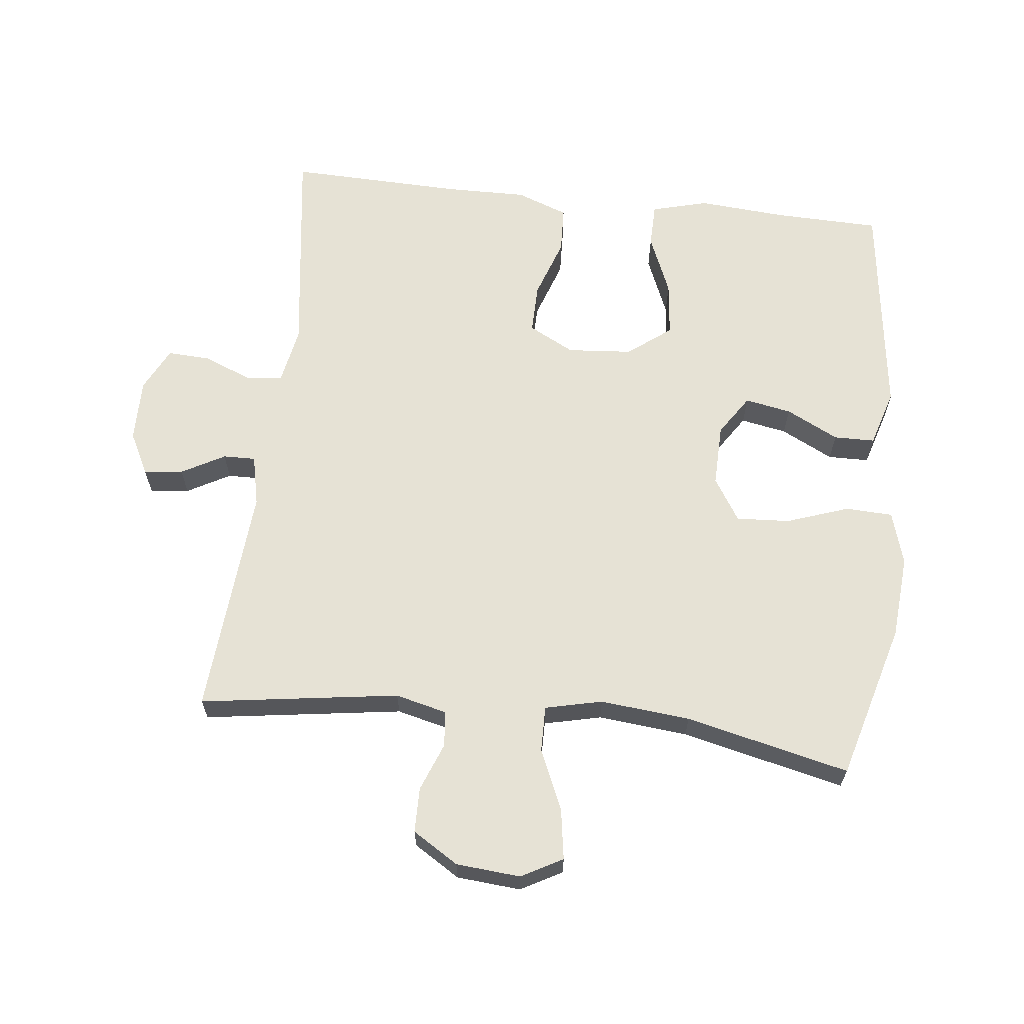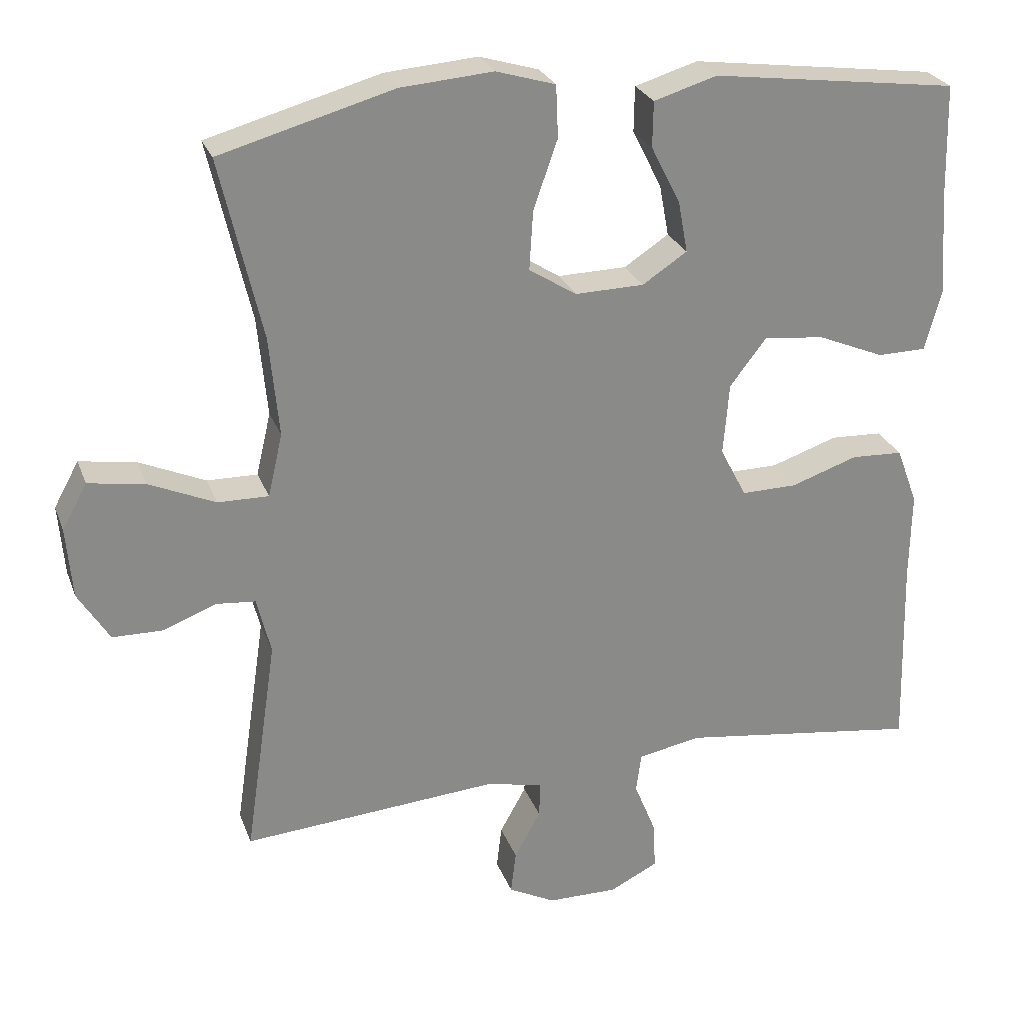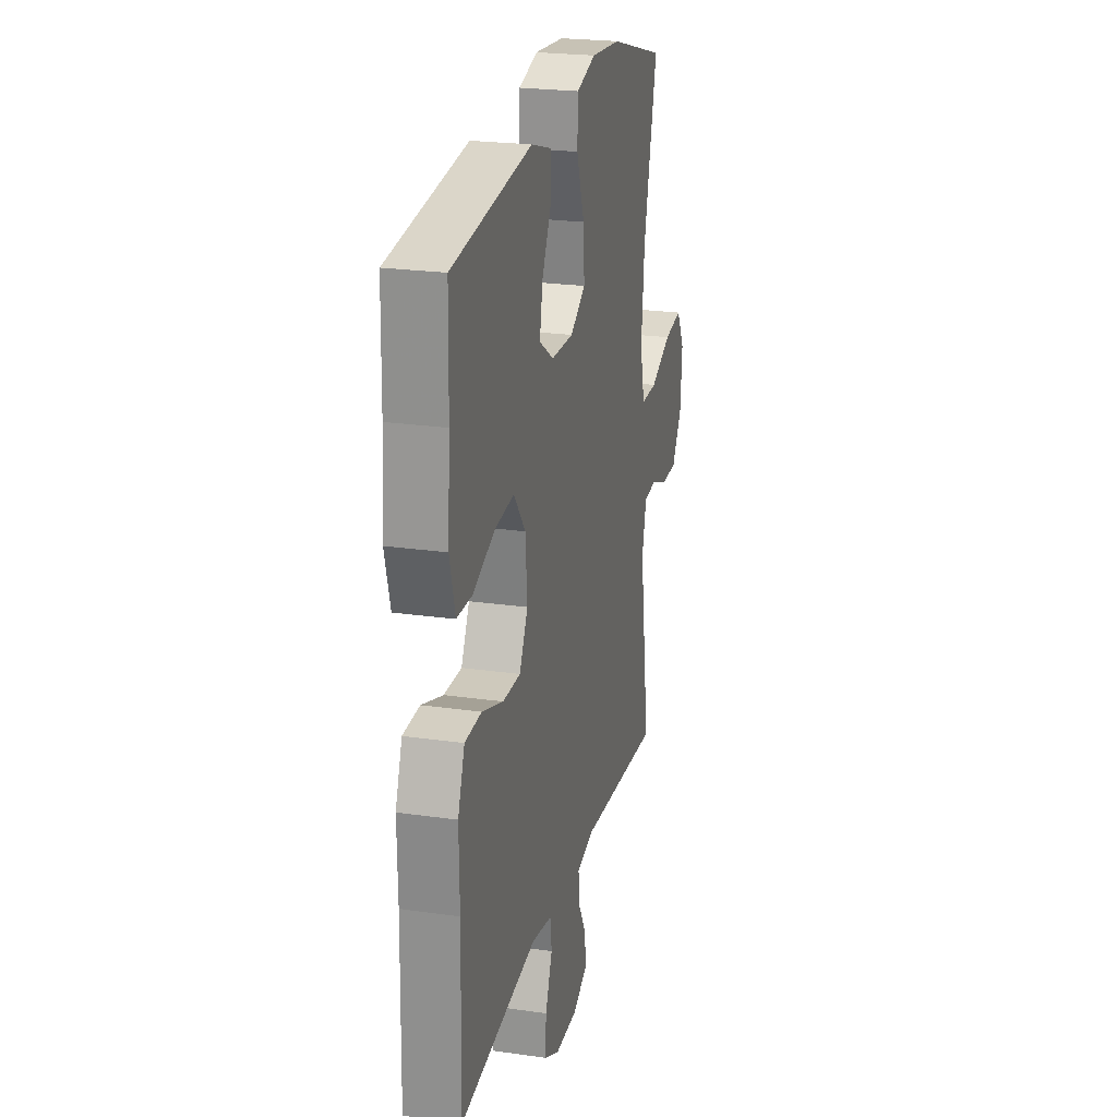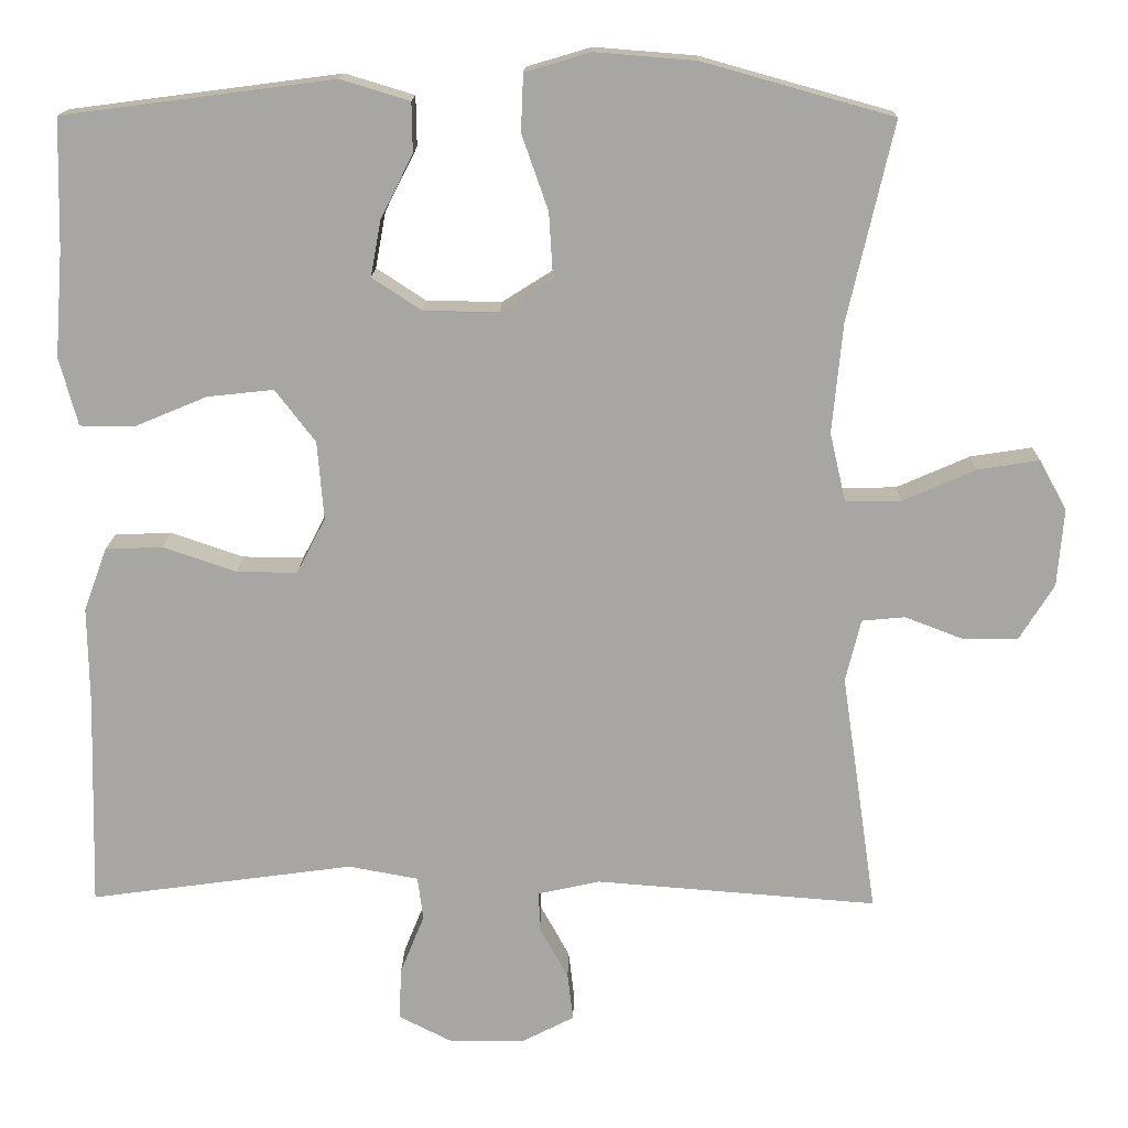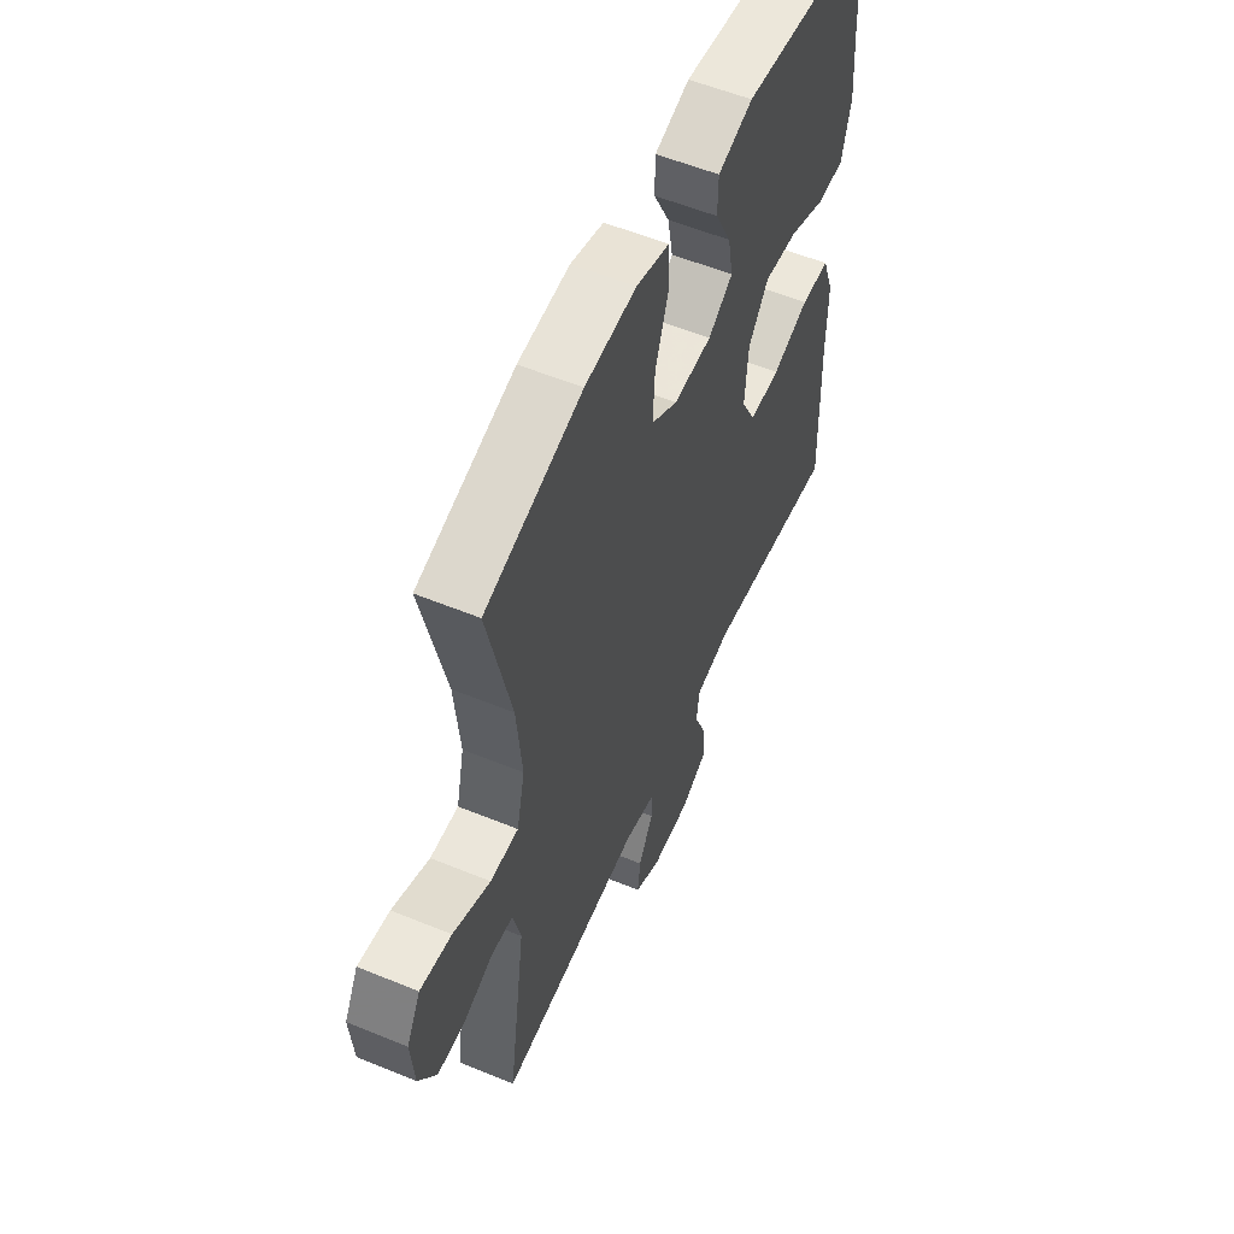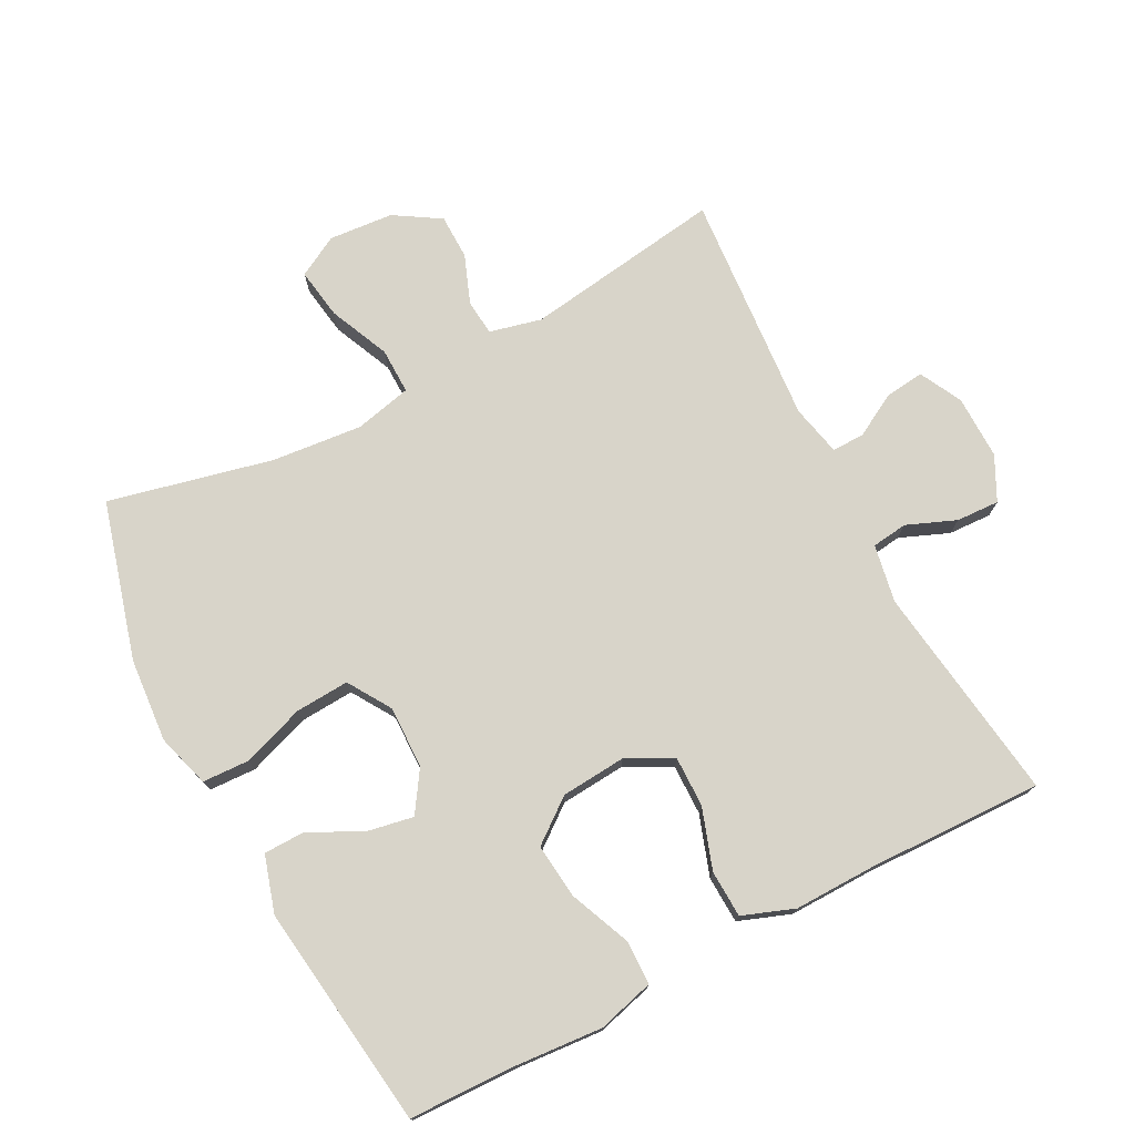
<metadata>
{"format":"obj","ext":"obj","renderer":"f3d","projection":"perspective","resolution":1024,"background":"white","views":[{"elev":64.0,"azim":-83.5,"up":"+Y"},{"elev":26.2,"azim":-17.7,"up":"+Z"},{"elev":23.2,"azim":103.7,"up":"+Z"},{"elev":15.5,"azim":-178.8,"up":"+Z"},{"elev":56.1,"azim":-66.7,"up":"+Z"},{"elev":75.1,"azim":62.4,"up":"+Y"}]}
</metadata>
<code>
v 0.5 0.07 -0.5
v 0.171 0.07 -0.455
v 0.084 0.07 -0.471
v 0.077 0.07 -0.525
v 0.107 0.07 -0.599
v 0.11 0.07 -0.664
v 0.044 0.07 -0.697
v -0.052 0.07 -0.696
v -0.116 0.07 -0.663
v -0.109 0.07 -0.604
v -0.073 0.07 -0.539
v -0.072 0.07 -0.49
v -0.149 0.07 -0.473
v -0.5 0.07 -0.5
v -0.456 0.07 -0.2
v -0.475 0.07 -0.122
v -0.529 0.07 -0.117
v -0.602 0.07 -0.145
v -0.67 0.07 -0.144
v -0.713 0.07 -0.075
v -0.721 0.07 0.022
v -0.687 0.07 0.084
v -0.61 0.07 0.072
v -0.519 0.07 0.032
v -0.45 0.07 0.031
v -0.43 0.07 0.117
v -0.443 0.07 0.253
v -0.5 0.07 0.5
v -0.263 0.07 0.566
v -0.137 0.07 0.576
v -0.056 0.07 0.552
v -0.053 0.07 0.481
v -0.086 0.07 0.387
v -0.091 0.07 0.306
v -0.026 0.07 0.265
v 0.068 0.07 0.267
v 0.129 0.07 0.307
v 0.116 0.07 0.377
v 0.076 0.07 0.456
v 0.077 0.07 0.518
v 0.163 0.07 0.544
v 0.5 0.07 0.5
v 0.504 0.07 0.339
v 0.514 0.07 0.207
v 0.491 0.07 0.122
v 0.424 0.07 0.121
v 0.333 0.07 0.159
v 0.25 0.07 0.168
v 0.2 0.07 0.103
v 0.192 0.07 0.005
v 0.228 0.07 -0.064
v 0.304 0.07 -0.063
v 0.395 0.07 -0.032
v 0.466 0.07 -0.035
v 0.495 0.07 -0.113
v 0.493 0.07 -0.234
v 0.5 0 -0.5
v 0.171 0 -0.455
v 0.084 0 -0.471
v 0.077 0 -0.525
v 0.107 0 -0.599
v 0.11 0 -0.664
v 0.044 0 -0.697
v -0.052 0 -0.696
v -0.116 0 -0.663
v -0.109 0 -0.604
v -0.073 0 -0.539
v -0.072 0 -0.49
v -0.149 0 -0.473
v -0.5 0 -0.5
v -0.456 0 -0.2
v -0.475 0 -0.122
v -0.529 0 -0.117
v -0.602 0 -0.145
v -0.67 0 -0.144
v -0.713 0 -0.075
v -0.721 0 0.022
v -0.687 0 0.084
v -0.61 0 0.072
v -0.519 0 0.032
v -0.45 0 0.031
v -0.43 0 0.117
v -0.443 0 0.253
v -0.5 0 0.5
v -0.263 0 0.566
v -0.137 0 0.576
v -0.056 0 0.552
v -0.053 0 0.481
v -0.086 0 0.387
v -0.091 0 0.306
v -0.026 0 0.265
v 0.068 0 0.267
v 0.129 0 0.307
v 0.116 0 0.377
v 0.076 0 0.456
v 0.077 0 0.518
v 0.163 0 0.544
v 0.5 0 0.5
v 0.504 0 0.339
v 0.514 0 0.207
v 0.491 0 0.122
v 0.424 0 0.121
v 0.333 0 0.159
v 0.25 0 0.168
v 0.2 0 0.103
v 0.192 0 0.005
v 0.228 0 -0.064
v 0.304 0 -0.063
v 0.395 0 -0.032
v 0.466 0 -0.035
v 0.495 0 -0.113
v 0.493 0 -0.234
f 53 54 55 56
f 52 53 56 1
f 51 52 1 2
f 50 51 2 3
f 49 50 3
f 44 45 46 47
f 43 44 47 48
f 42 43 48
f 41 42 48 49
f 38 39 40 41
f 37 38 41 49
f 30 31 32 33
f 30 33 34
f 27 28 29 30
f 26 27 30 34
f 25 26 34 35
f 21 22 23 24
f 21 24 25
f 20 21 25
f 17 18 19 20
f 16 17 20 25
f 15 16 25 35
f 13 14 15 35
f 8 9 10 11
f 8 11 12
f 7 8 12
f 4 5 6 7
f 3 4 7 12
f 36 37 49 3
f 13 35 36
f 3 12 13 36
f 112 111 110 109
f 57 112 109 108
f 58 57 108 107
f 59 58 107 106
f 59 106 105
f 103 102 101 100
f 104 103 100 99
f 104 99 98
f 105 104 98 97
f 97 96 95 94
f 105 97 94 93
f 89 88 87 86
f 90 89 86
f 86 85 84 83
f 90 86 83 82
f 91 90 82 81
f 80 79 78 77
f 81 80 77
f 81 77 76
f 76 75 74 73
f 81 76 73 72
f 91 81 72 71
f 91 71 70 69
f 67 66 65 64
f 68 67 64
f 68 64 63
f 63 62 61 60
f 68 63 60 59
f 59 105 93 92
f 92 91 69
f 92 69 68 59
f 1 57 58 2
f 2 58 59 3
f 3 59 60 4
f 4 60 61 5
f 5 61 62 6
f 6 62 63 7
f 7 63 64 8
f 8 64 65 9
f 9 65 66 10
f 10 66 67 11
f 11 67 68 12
f 12 68 69 13
f 13 69 70 14
f 14 70 71 15
f 15 71 72 16
f 16 72 73 17
f 17 73 74 18
f 18 74 75 19
f 19 75 76 20
f 20 76 77 21
f 21 77 78 22
f 22 78 79 23
f 23 79 80 24
f 24 80 81 25
f 25 81 82 26
f 26 82 83 27
f 27 83 84 28
f 28 84 85 29
f 29 85 86 30
f 30 86 87 31
f 31 87 88 32
f 32 88 89 33
f 33 89 90 34
f 34 90 91 35
f 35 91 92 36
f 36 92 93 37
f 37 93 94 38
f 38 94 95 39
f 39 95 96 40
f 40 96 97 41
f 41 97 98 42
f 42 98 99 43
f 43 99 100 44
f 44 100 101 45
f 45 101 102 46
f 46 102 103 47
f 47 103 104 48
f 48 104 105 49
f 49 105 106 50
f 50 106 107 51
f 51 107 108 52
f 52 108 109 53
f 53 109 110 54
f 54 110 111 55
f 55 111 112 56
f 56 112 57 1

</code>
